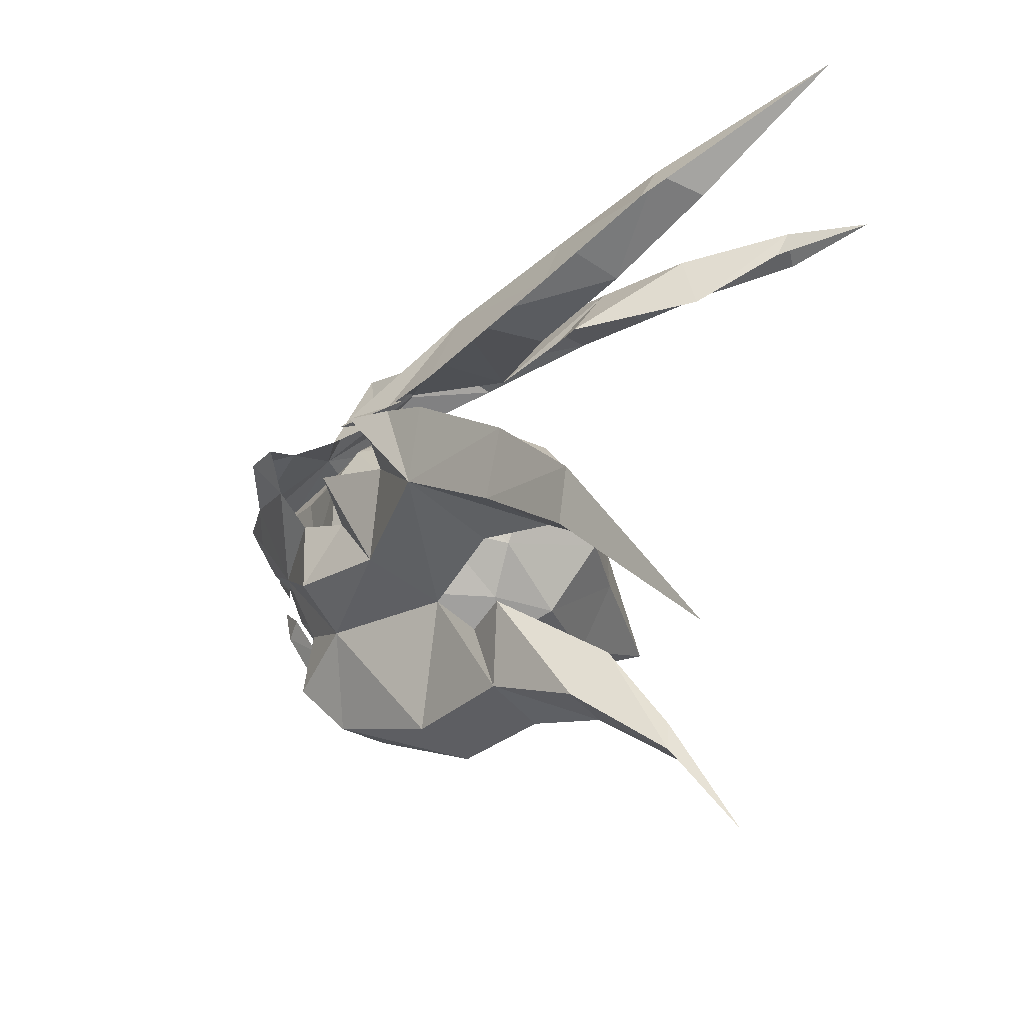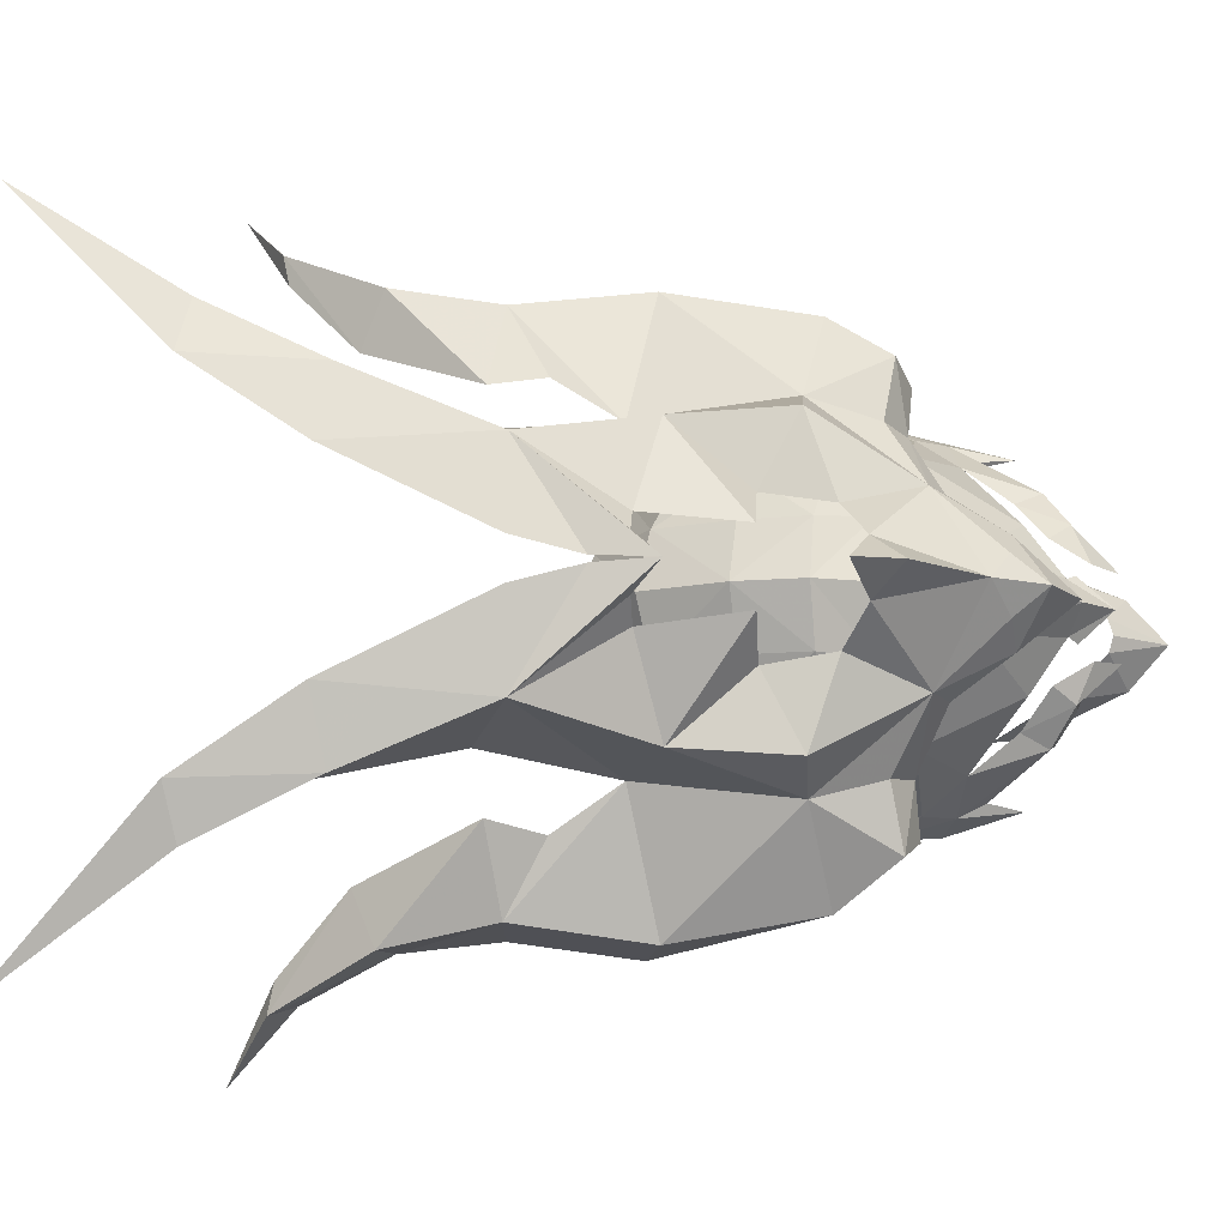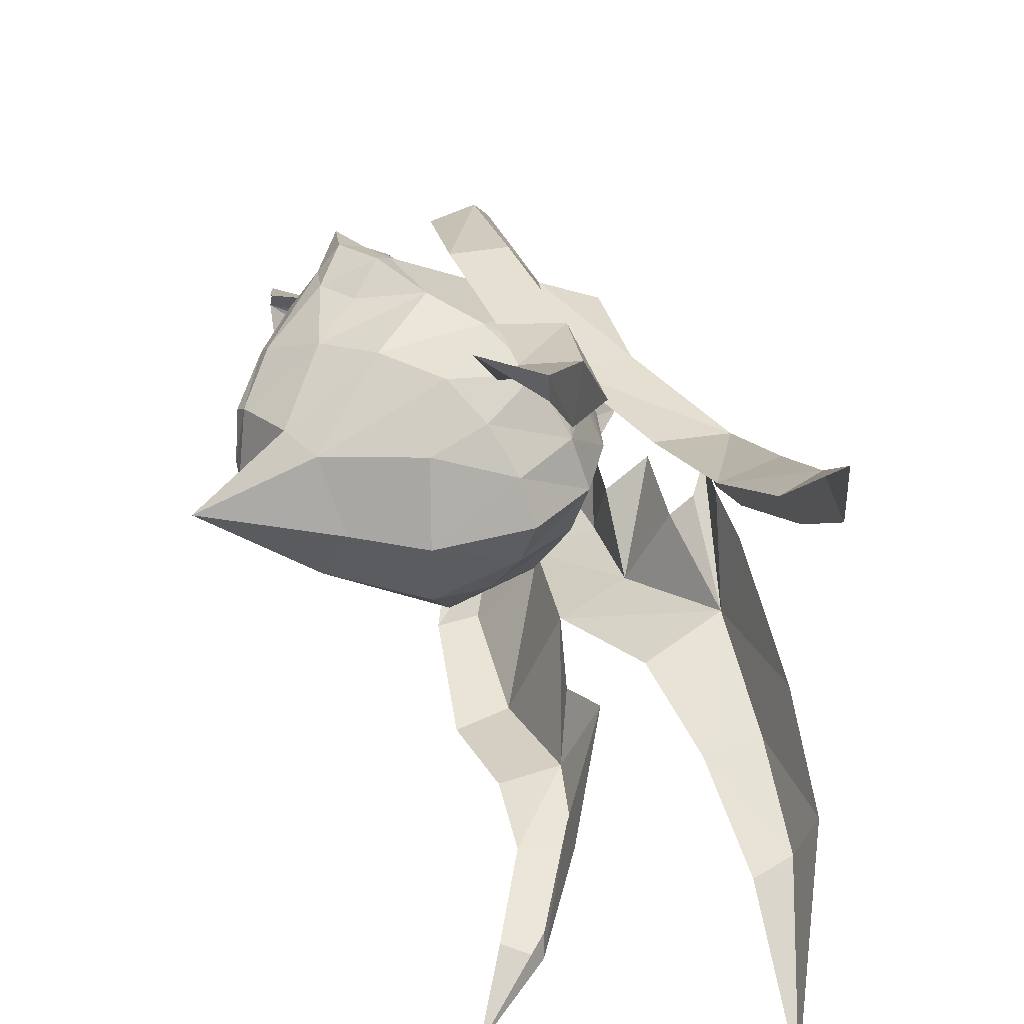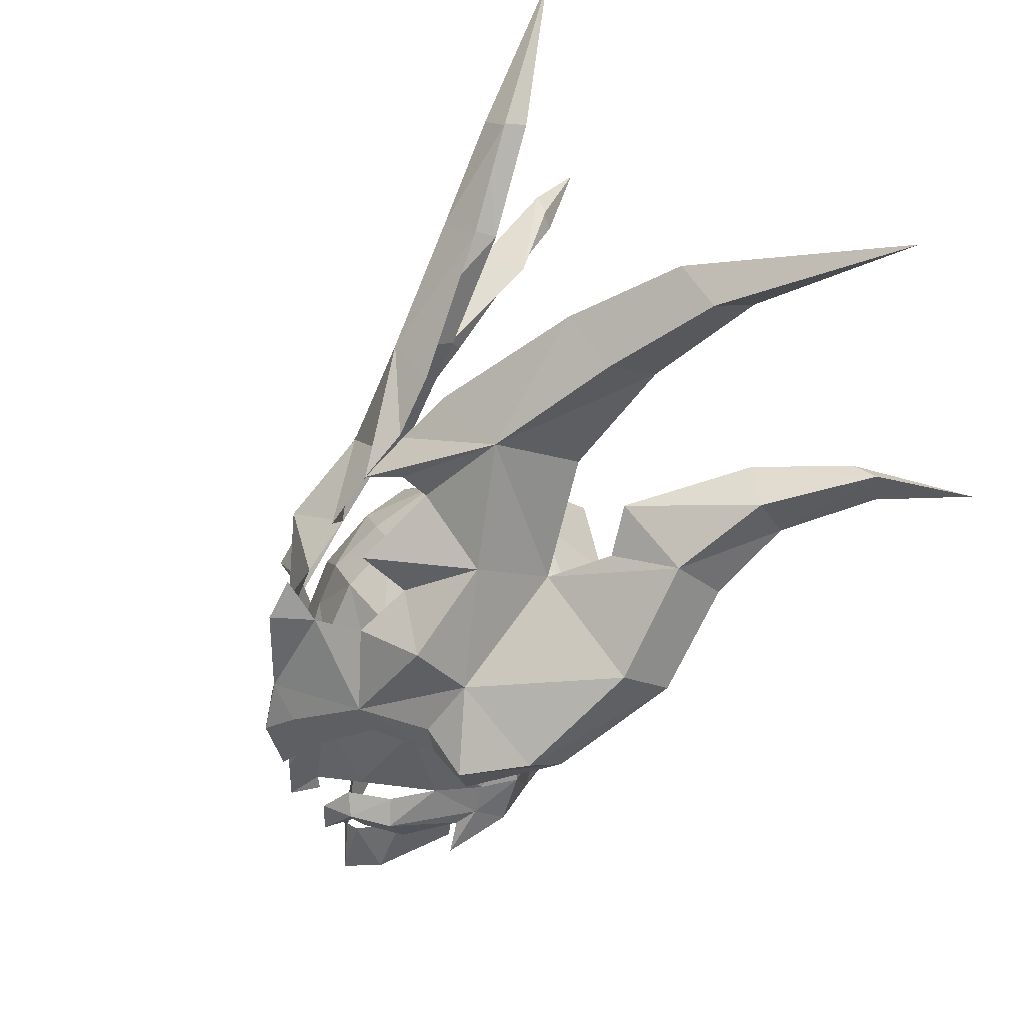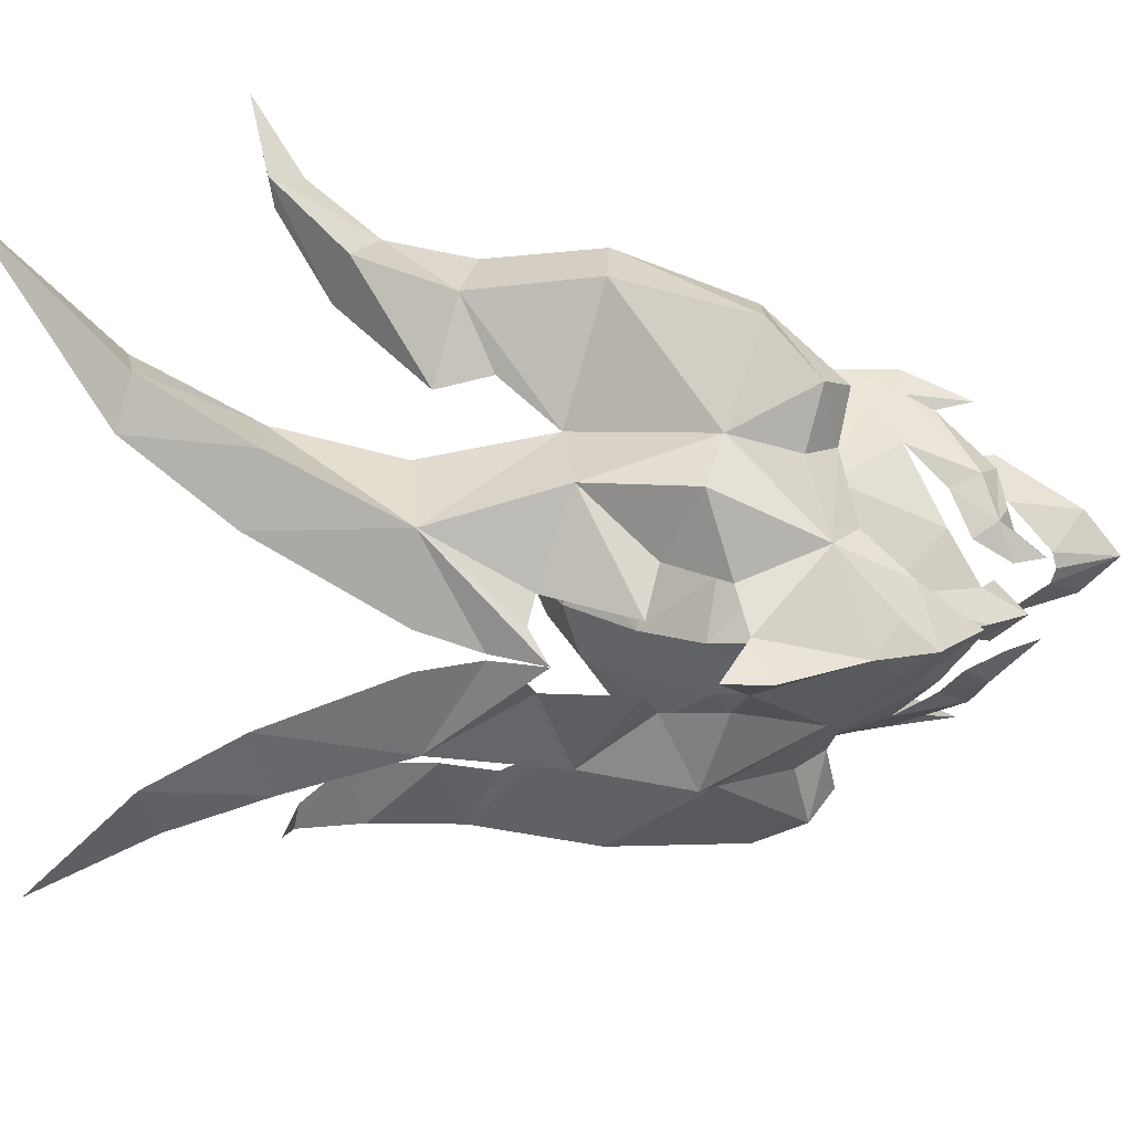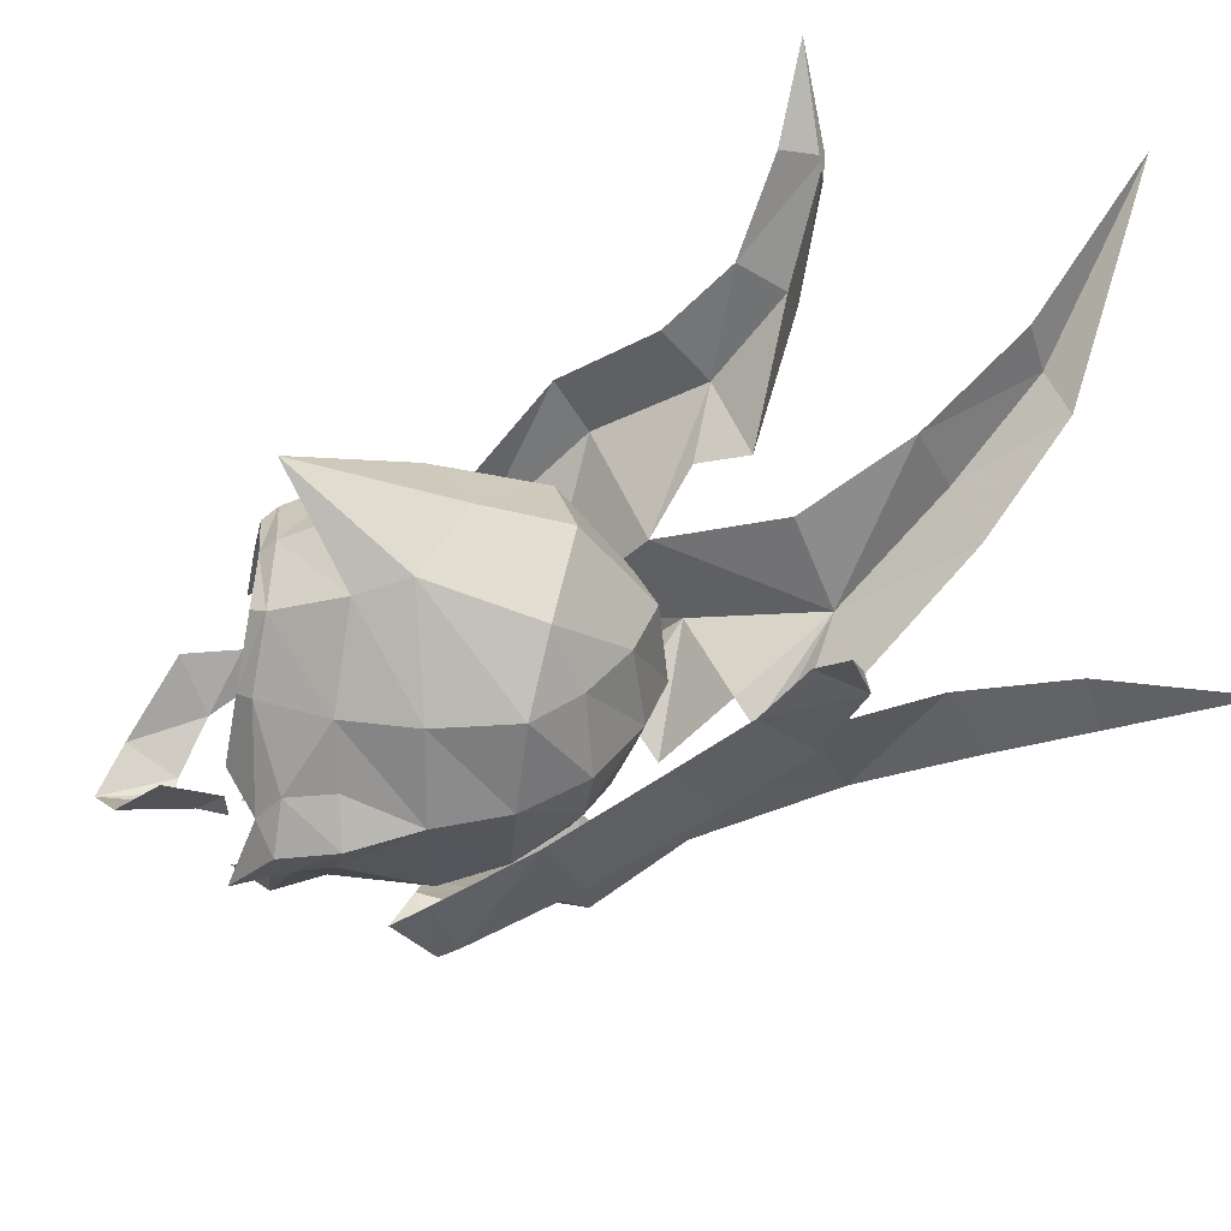
<metadata>
{"format":"obj","ext":"obj","renderer":"f3d","projection":"perspective","resolution":1024,"background":"white","views":[{"elev":58.5,"azim":-166.2,"up":"+Z"},{"elev":-11.6,"azim":46.2,"up":"+Y"},{"elev":33.5,"azim":-60.7,"up":"+Y"},{"elev":38.3,"azim":148.4,"up":"+Z"},{"elev":22.5,"azim":59.4,"up":"+Y"},{"elev":-47.1,"azim":-92.5,"up":"+Y"}]}
</metadata>
<code>
g common_helmet_87620
v 1.539 2.134 3.019
v 1.898 0.8994 2.79
v 2.197 1.281 1.491
v -2.693 2.381 7.066
v -1.754 2.46 7.588
v -0.2661 1.594 6.157
v -1.574 1.963 5.538
v 2.686 0.7275 0.503
v 3.333 0 0.5922
v 3.06 0 -0.3354
v 1.147 1.056 3.425
v 0.3449 2.027 4.204
v 1.601 0.5229 3.924
v -5.351 5.036 9.95
v -3.046 3.298 8.716
v -3.834 3.259 8.448
v 0.4716 3.812 1.428
v -0.1904 3.734 1.06
v -1.843 4.281 2.369
v -1.061 4.172 2.884
v 2.468 0.4 2.907
v 3.111 0 1.474
v 0.5304 0.04535 5.62
v 1.217 0 5.076
v 0.7484 0.3899 5.141
v 0.5007 0.6947 4.87
v -0.1083 0.2942 6.328
v -2.96 2.537 9.034
v -1.704 1.413 7.931
v 2.983 0.4008 0.939
v 1.986 1.298 0.9312
v 1.445 2.239 1.439
v 0.8981 2.515 2.319
v 2.715 0 3.542
v 3.089 0 2.947
v -0.8394 2.246 3.688
v 1.304 2.168 0.8184
v 1.125 2.904 0.5209
v 1.397 3.156 1.139
v -2.206 3.916 4.454
v -3.49 4.23 5.392
v -1.965 2.714 4.997
v -5.052 4.526 5.728
v -5.144 4.966 5.77
v -6.422 5.802 5.407
v -3.898 3.431 5.464
v -2.921 4.057 3.753
v -3.96 4.199 4.669
v -5.326 4.804 5.135
v -1.631 2.887 4.237
v 1.212 1.995 -0.3014
v 1.926 1.659 -1.069
v 0.6877 2.447 -0.6848
v 1.792 1.475 -0.6443
v 2.319 0.9416 -0.6567
v 2.408 1.157 -1.014
v 1.604 1.512 -1.584
v 0.9443 2.241 -1
v 2.644 0.6185 -1.097
v 2.644 0.5819 -1.662
v 2.233 0.8665 -1.424
v 2.128 1.163 -1.377
v 0.03281 2.718 -0.04372
v 0.5699 2.454 -0.1611
v 0.2559 2.641 -0.8914
v -0.3598 2.344 2.056
v -0.2209 2.515 0.9815
v -1.559 2.122 0.9294
v -1.653 2.07 2.163
v -3.048 1.05 0.76
v -2.552 1.272 2.407
v -3.321 -1e-06 1.413
v -3.021 -1e-06 2.692
v -1.662 0.7377 3.432
v -1.746 -1e-06 3.749
v -0.4154 -1e-06 3.938
v -0.4479 0.8305 3.64
v -0.4399 1.771 2.993
v -1.616 1.478 2.848
v -1.491 1.94 -0.175
v -1.393 1.529 -1.192
v -2.326 0.9645 -1.038
v -2.773 1.128 -0.00042
v -2.209 0.8218 -1.255
v -2.397 -1e-06 -1.202
v -2.62 -1e-06 -0.9803
v -1.272 1.328 -1.409
v -0.2323 1.559 -1.558
v -3.973 -1e-06 -0.928
v -0.4399 2.266 -0.809
v -3.014 -1e-06 -0.2357
v -0.5728 2.293 -0.09589
v 1.126 1.801 2.012
v 1.542 1.841 1.063
v 1.763 0.879 2.009
v 1.438 0.8325 2.745
v 1.602 0 2.998
v 2.116 0 2.011
v 0.7943 0 3.547
v 0.6347 0.8315 3.248
v 0.428 1.556 2.912
v 2.497 0.5535 0.937
v 2.863 0 0.8769
v 2.959 0 -0.4993
v 2.61 0.3697 -0.6175
v 2.152 1.092 -0.3678
v 2.959 0 -1.145
v 2.61 0.4354 -0.8146
v 0.001457 2.213 -1.144
v 1.128 2.324 -1.518
v 1.539 -2.134 3.019
v 2.197 -1.281 1.491
v 1.898 -0.8994 2.79
v -2.693 -2.381 7.066
v -1.574 -1.963 5.538
v -0.2661 -1.594 6.157
v -1.754 -2.46 7.588
v 2.686 -0.7275 0.503
v 1.147 -1.056 3.425
v 1.601 -0.5229 3.924
v 0.3449 -2.027 4.204
v -5.351 -5.036 9.95
v -3.834 -3.259 8.448
v -3.046 -3.298 8.716
v 0.4716 -3.812 1.428
v -1.061 -4.172 2.884
v -1.843 -4.281 2.369
v -0.1904 -3.734 1.06
v 2.468 -0.4 2.907
v 0.5304 -0.04535 5.62
v 0.7484 -0.3899 5.141
v 0.5007 -0.6947 4.87
v -0.1083 -0.2942 6.328
v -2.96 -2.537 9.034
v -1.704 -1.413 7.931
v 2.983 -0.4008 0.939
v 1.986 -1.298 0.9312
v 0.8981 -2.515 2.319
v 1.445 -2.239 1.439
v -0.8394 -2.246 3.688
v 1.304 -2.168 0.8184
v 1.397 -3.156 1.139
v 1.125 -2.904 0.5209
v -2.206 -3.916 4.454
v -3.49 -4.23 5.392
v -1.965 -2.714 4.997
v -5.052 -4.526 5.728
v -6.422 -5.802 5.407
v -5.144 -4.966 5.77
v -3.898 -3.431 5.464
v -2.921 -4.057 3.753
v -3.96 -4.199 4.669
v -5.326 -4.804 5.135
v -1.631 -2.887 4.237
v 1.212 -1.995 -0.3014
v 0.6877 -2.447 -0.6848
v 1.926 -1.659 -1.069
v 1.792 -1.475 -0.6443
v 2.408 -1.157 -1.014
v 2.319 -0.9416 -0.6567
v 1.604 -1.512 -1.584
v 0.9443 -2.241 -1
v 2.644 -0.5819 -1.662
v 2.644 -0.6185 -1.097
v 2.233 -0.8665 -1.424
v 2.128 -1.163 -1.377
v 0.03281 -2.718 -0.04372
v 0.2559 -2.641 -0.8914
v 0.5699 -2.454 -0.1611
v -0.3598 -2.344 2.056
v -1.653 -2.07 2.163
v -1.559 -2.122 0.9294
v -0.2209 -2.515 0.9815
v -3.048 -1.05 0.76
v -2.552 -1.272 2.407
v -1.662 -0.7377 3.432
v -0.4479 -0.8305 3.64
v -1.616 -1.478 2.848
v -0.4399 -1.771 2.993
v -1.491 -1.94 -0.175
v -2.773 -1.128 -0.00042
v -2.326 -0.9645 -1.038
v -1.393 -1.529 -1.192
v -2.209 -0.8218 -1.255
v -1.272 -1.328 -1.409
v -0.2323 -1.559 -1.558
v -0.4399 -2.266 -0.809
v -0.5728 -2.293 -0.09589
v 1.126 -1.801 2.012
v 1.542 -1.841 1.063
v 1.763 -0.879 2.009
v 1.438 -0.8325 2.745
v 0.6347 -0.8315 3.248
v 0.428 -1.556 2.912
v 2.497 -0.5535 0.937
v 2.61 -0.3697 -0.6175
v 2.152 -1.092 -0.3678
v 2.61 -0.4354 -0.8146
v 0.001457 -2.213 -1.144
v 1.128 -2.324 -1.518
v 1.294 0.8443 -2.065
v 0.5104 1.199 -2.444
v 0.528 1.341 -1.625
v 1.101 1.132 -1.605
v 2.02 0 -3.516
v 1.61 0.6173 -3.157
v 1.86 0.2283 -2.429
v 1.922 0 -2.459
v 0.528 -1.341 -1.625
v 0.5104 -1.199 -2.444
v 1.294 -0.8443 -2.065
v 1.101 -1.132 -1.605
v 1.86 -0.2283 -2.429
v 1.61 -0.6173 -3.157
f 1 2 3
f 4 5 6
f 4 6 7
f 8 9 10
f 11 12 13
f 14 15 16
f 17 18 19
f 17 19 20
f 3 2 21
f 3 21 22
f 6 23 24
f 15 5 4
f 15 4 16
f 6 24 25
f 12 6 26
f 6 25 26
f 6 27 23
f 14 28 15
f 28 29 5
f 28 5 15
f 6 5 29
f 6 29 27
f 30 22 9
f 8 30 9
f 3 30 8
f 3 8 31
f 3 32 33
f 21 34 35
f 11 2 1
f 11 1 12
f 3 33 1
f 12 1 33
f 12 33 36
f 36 7 6
f 36 6 12
f 12 26 13
f 21 35 22
f 3 31 37
f 3 37 32
f 37 38 39
f 37 39 32
f 18 17 39
f 18 39 38
f 20 40 36
f 41 42 40
f 43 44 45
f 46 41 44
f 46 44 43
f 20 36 33
f 19 47 40
f 19 40 20
f 48 41 40
f 48 40 47
f 44 41 48
f 44 48 49
f 45 44 49
f 42 41 46
f 33 17 20
f 36 40 50
f 40 42 50
f 39 17 33
f 39 33 32
f 3 22 30
f 51 52 53
f 54 55 56
f 54 56 52
f 52 56 57
f 53 52 58
f 56 59 60
f 61 56 60
f 56 55 59
f 57 56 62
f 62 56 61
f 63 64 53
f 63 53 65
f 66 67 68
f 66 68 69
f 70 71 69
f 70 69 68
f 72 73 71
f 72 71 70
f 74 75 76
f 74 76 77
f 77 78 79
f 77 79 74
f 80 81 82
f 80 82 83
f 83 70 68
f 83 68 80
f 82 84 85
f 82 85 86
f 82 81 87
f 82 87 84
f 81 88 87
f 70 89 72
f 79 71 74
f 66 69 78
f 69 79 78
f 68 67 80
f 80 90 81
f 71 79 69
f 73 75 74
f 83 91 89
f 90 80 92
f 71 73 74
f 67 92 80
f 70 83 89
f 93 94 67
f 93 67 66
f 95 96 97
f 95 97 98
f 99 97 96
f 99 96 100
f 101 78 77
f 101 77 100
f 77 76 99
f 77 99 100
f 93 95 102
f 93 102 94
f 95 98 103
f 95 103 102
f 78 101 66
f 66 101 93
f 64 63 67
f 100 96 101
f 95 93 96
f 96 93 101
f 102 103 104
f 102 104 105
f 94 102 106
f 94 106 51
f 105 104 107
f 105 107 108
f 106 102 105
f 109 81 90
f 58 110 53
f 65 90 63
f 65 53 110
f 110 109 65
f 54 52 51
f 58 52 57
f 51 64 94
f 53 64 51
f 67 63 92
f 90 92 63
f 88 81 109
f 109 90 65
f 64 67 94
f 83 82 86
f 83 86 91
f 111 112 113
f 114 115 116
f 114 116 117
f 118 10 9
f 119 120 121
f 122 123 124
f 125 126 127
f 125 127 128
f 112 22 129
f 112 129 113
f 116 24 130
f 124 123 114
f 124 114 117
f 116 131 24
f 121 132 116
f 116 132 131
f 116 130 133
f 122 124 134
f 134 124 117
f 134 117 135
f 116 133 135
f 116 135 117
f 136 9 22
f 118 9 136
f 112 137 118
f 112 118 136
f 112 138 139
f 129 35 34
f 119 121 111
f 119 111 113
f 112 111 138
f 121 140 138
f 121 138 111
f 140 121 116
f 140 116 115
f 121 120 132
f 129 22 35
f 112 139 141
f 112 141 137
f 141 139 142
f 141 142 143
f 128 143 142
f 128 142 125
f 126 140 144
f 145 144 146
f 147 148 149
f 150 147 149
f 150 149 145
f 126 138 140
f 127 126 144
f 127 144 151
f 152 151 144
f 152 144 145
f 149 153 152
f 149 152 145
f 148 153 149
f 146 150 145
f 138 126 125
f 140 154 144
f 144 154 146
f 142 138 125
f 142 139 138
f 112 136 22
f 155 156 157
f 158 157 159
f 158 159 160
f 157 161 159
f 156 162 157
f 159 163 164
f 165 163 159
f 159 164 160
f 161 166 159
f 166 165 159
f 167 168 156
f 167 156 169
f 170 171 172
f 170 172 173
f 174 172 171
f 174 171 175
f 72 174 175
f 72 175 73
f 176 177 76
f 176 76 75
f 177 176 178
f 177 178 179
f 180 181 182
f 180 182 183
f 181 180 172
f 181 172 174
f 182 86 85
f 182 85 184
f 182 184 185
f 182 185 183
f 183 185 186
f 174 72 89
f 178 176 175
f 170 179 171
f 171 179 178
f 172 180 173
f 180 183 187
f 175 171 178
f 73 176 75
f 181 89 91
f 187 188 180
f 175 176 73
f 173 180 188
f 174 89 181
f 189 170 173
f 189 173 190
f 191 98 97
f 191 97 192
f 99 193 192
f 99 192 97
f 194 193 177
f 194 177 179
f 177 193 99
f 177 99 76
f 189 190 195
f 189 195 191
f 191 195 103
f 191 103 98
f 179 170 194
f 170 189 194
f 169 173 167
f 193 194 192
f 191 192 189
f 192 194 189
f 195 196 104
f 195 104 103
f 190 155 197
f 190 197 195
f 196 198 107
f 196 107 104
f 197 196 195
f 199 187 183
f 162 156 200
f 168 167 187
f 168 200 156
f 200 168 199
f 158 155 157
f 162 161 157
f 155 190 169
f 156 155 169
f 173 188 167
f 187 167 188
f 186 199 183
f 199 168 187
f 169 190 173
f 181 91 86
f 181 86 182
f 201 202 203
f 203 204 201
f 205 206 207
f 207 208 205
f 202 201 206
f 206 201 207
f 209 210 211
f 211 212 209
f 213 214 205
f 205 208 213
f 211 210 214
f 211 214 213

</code>
